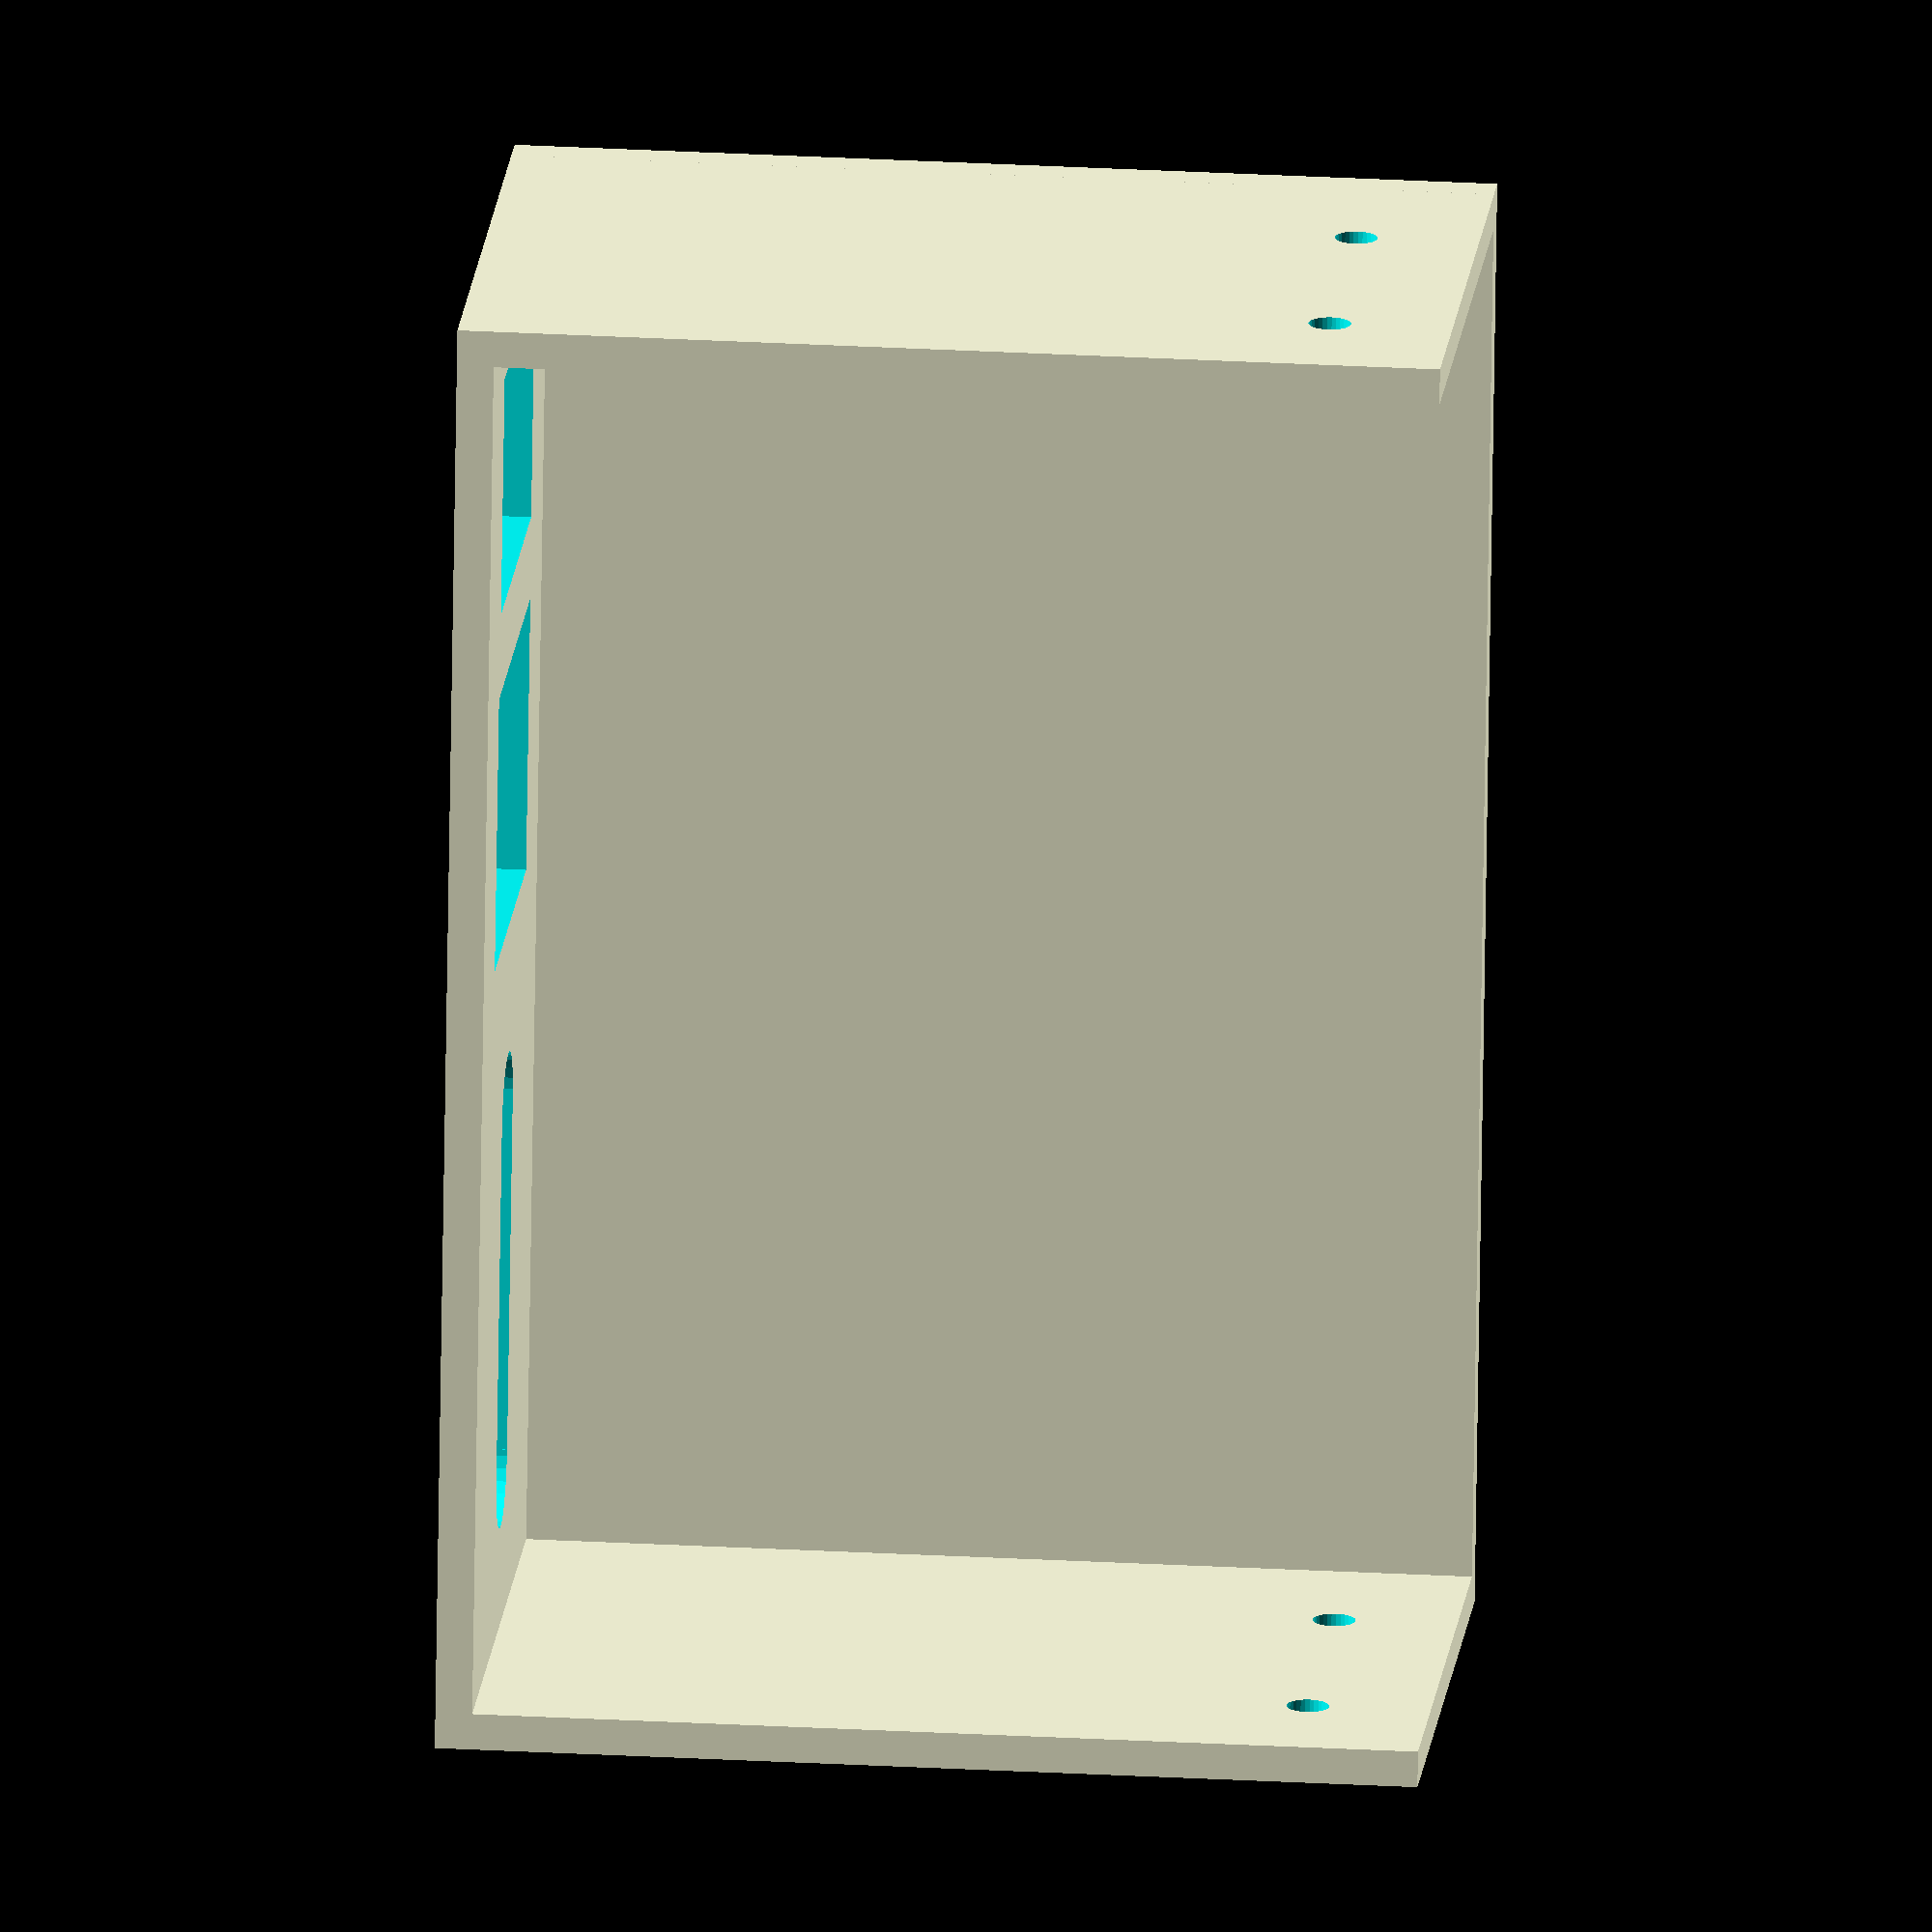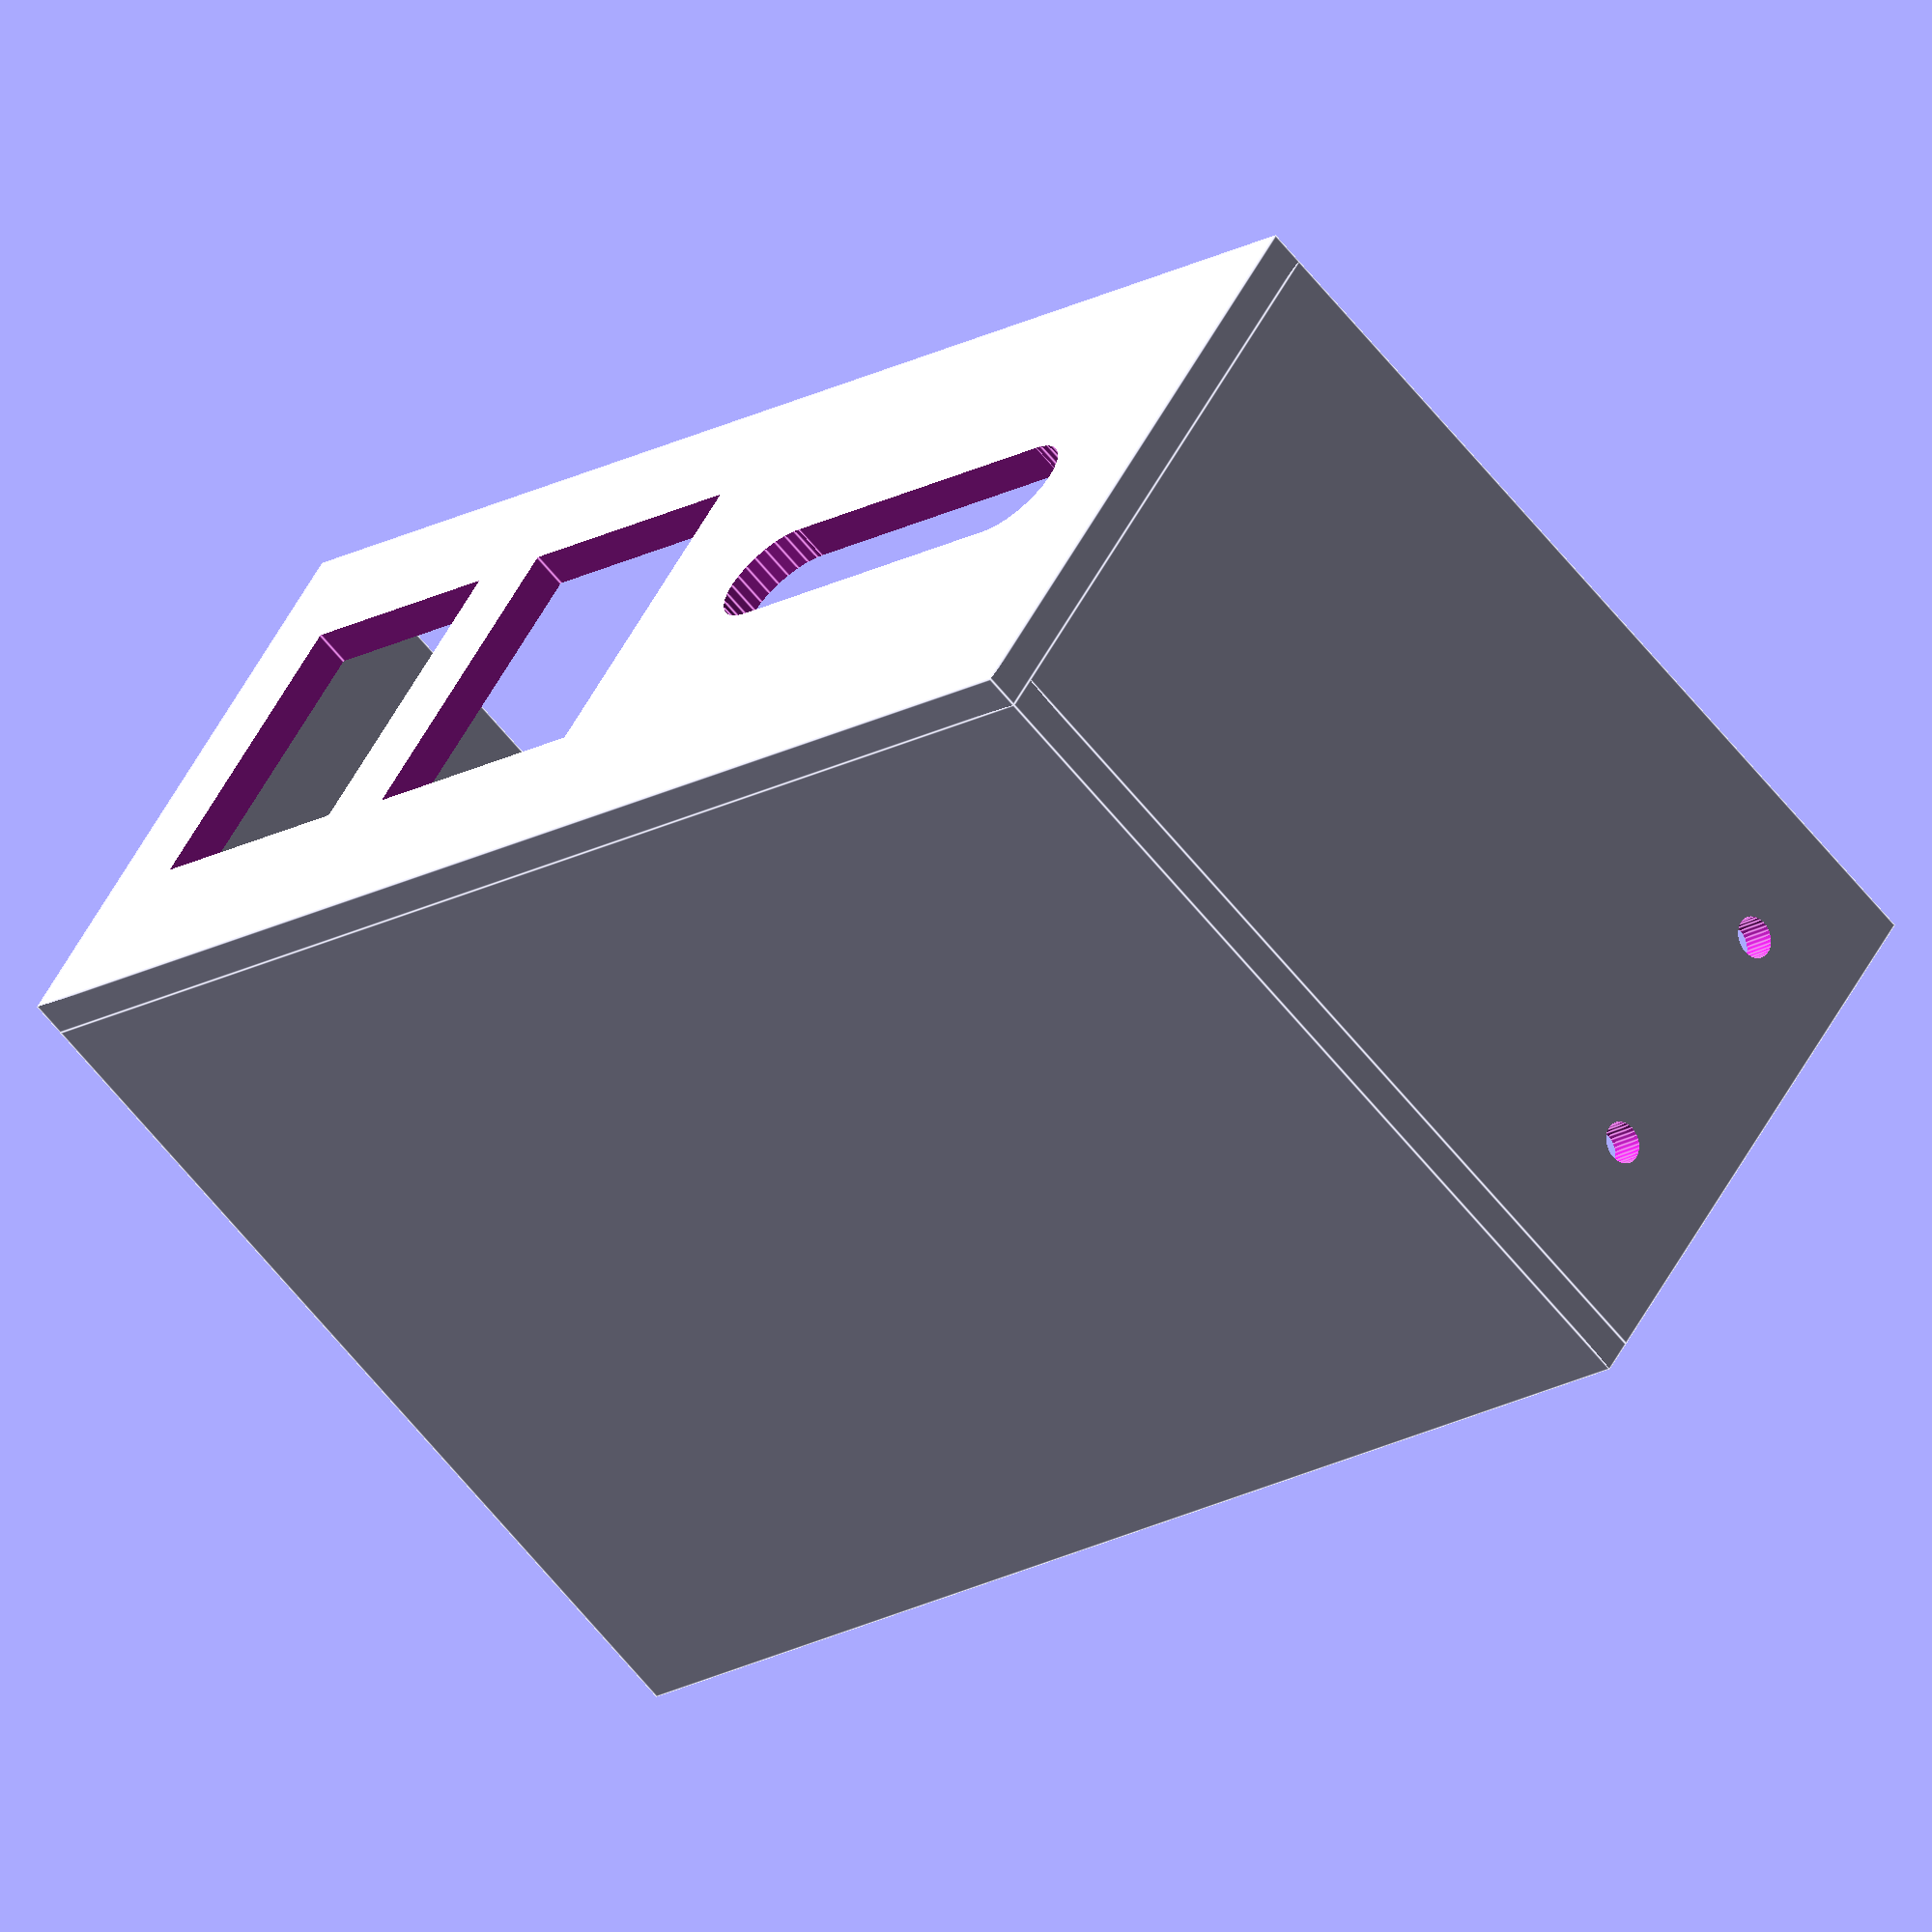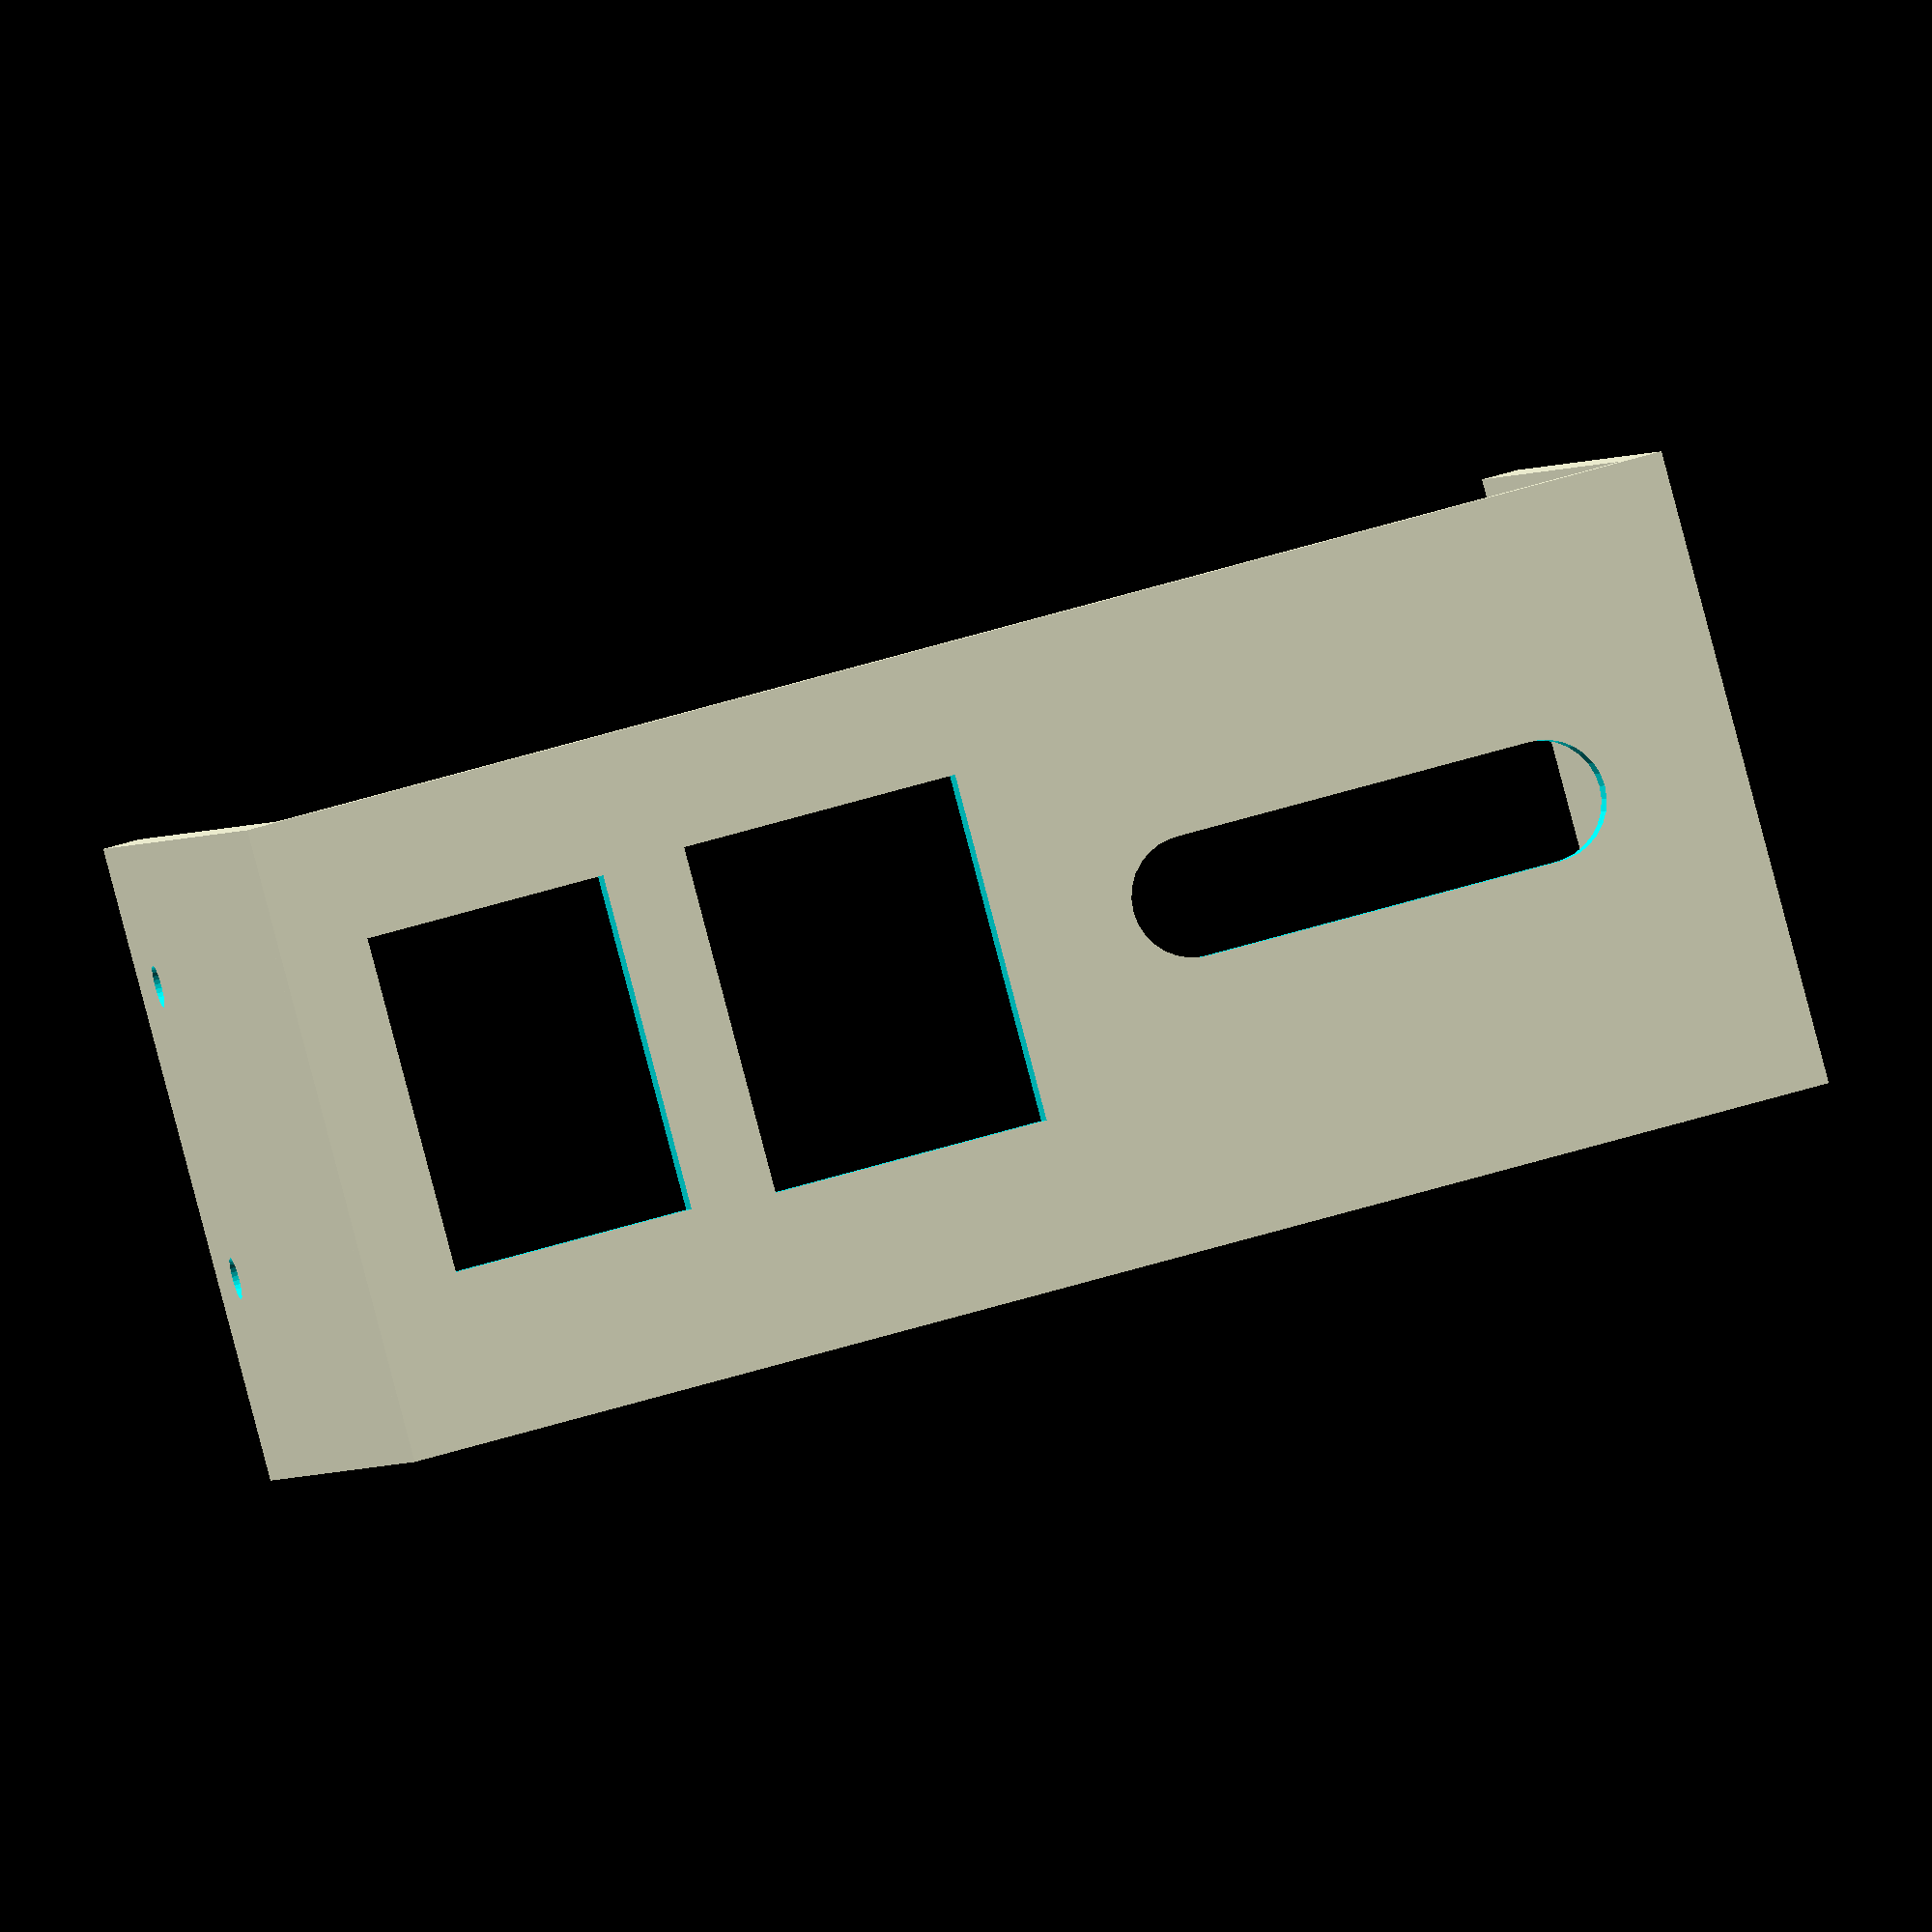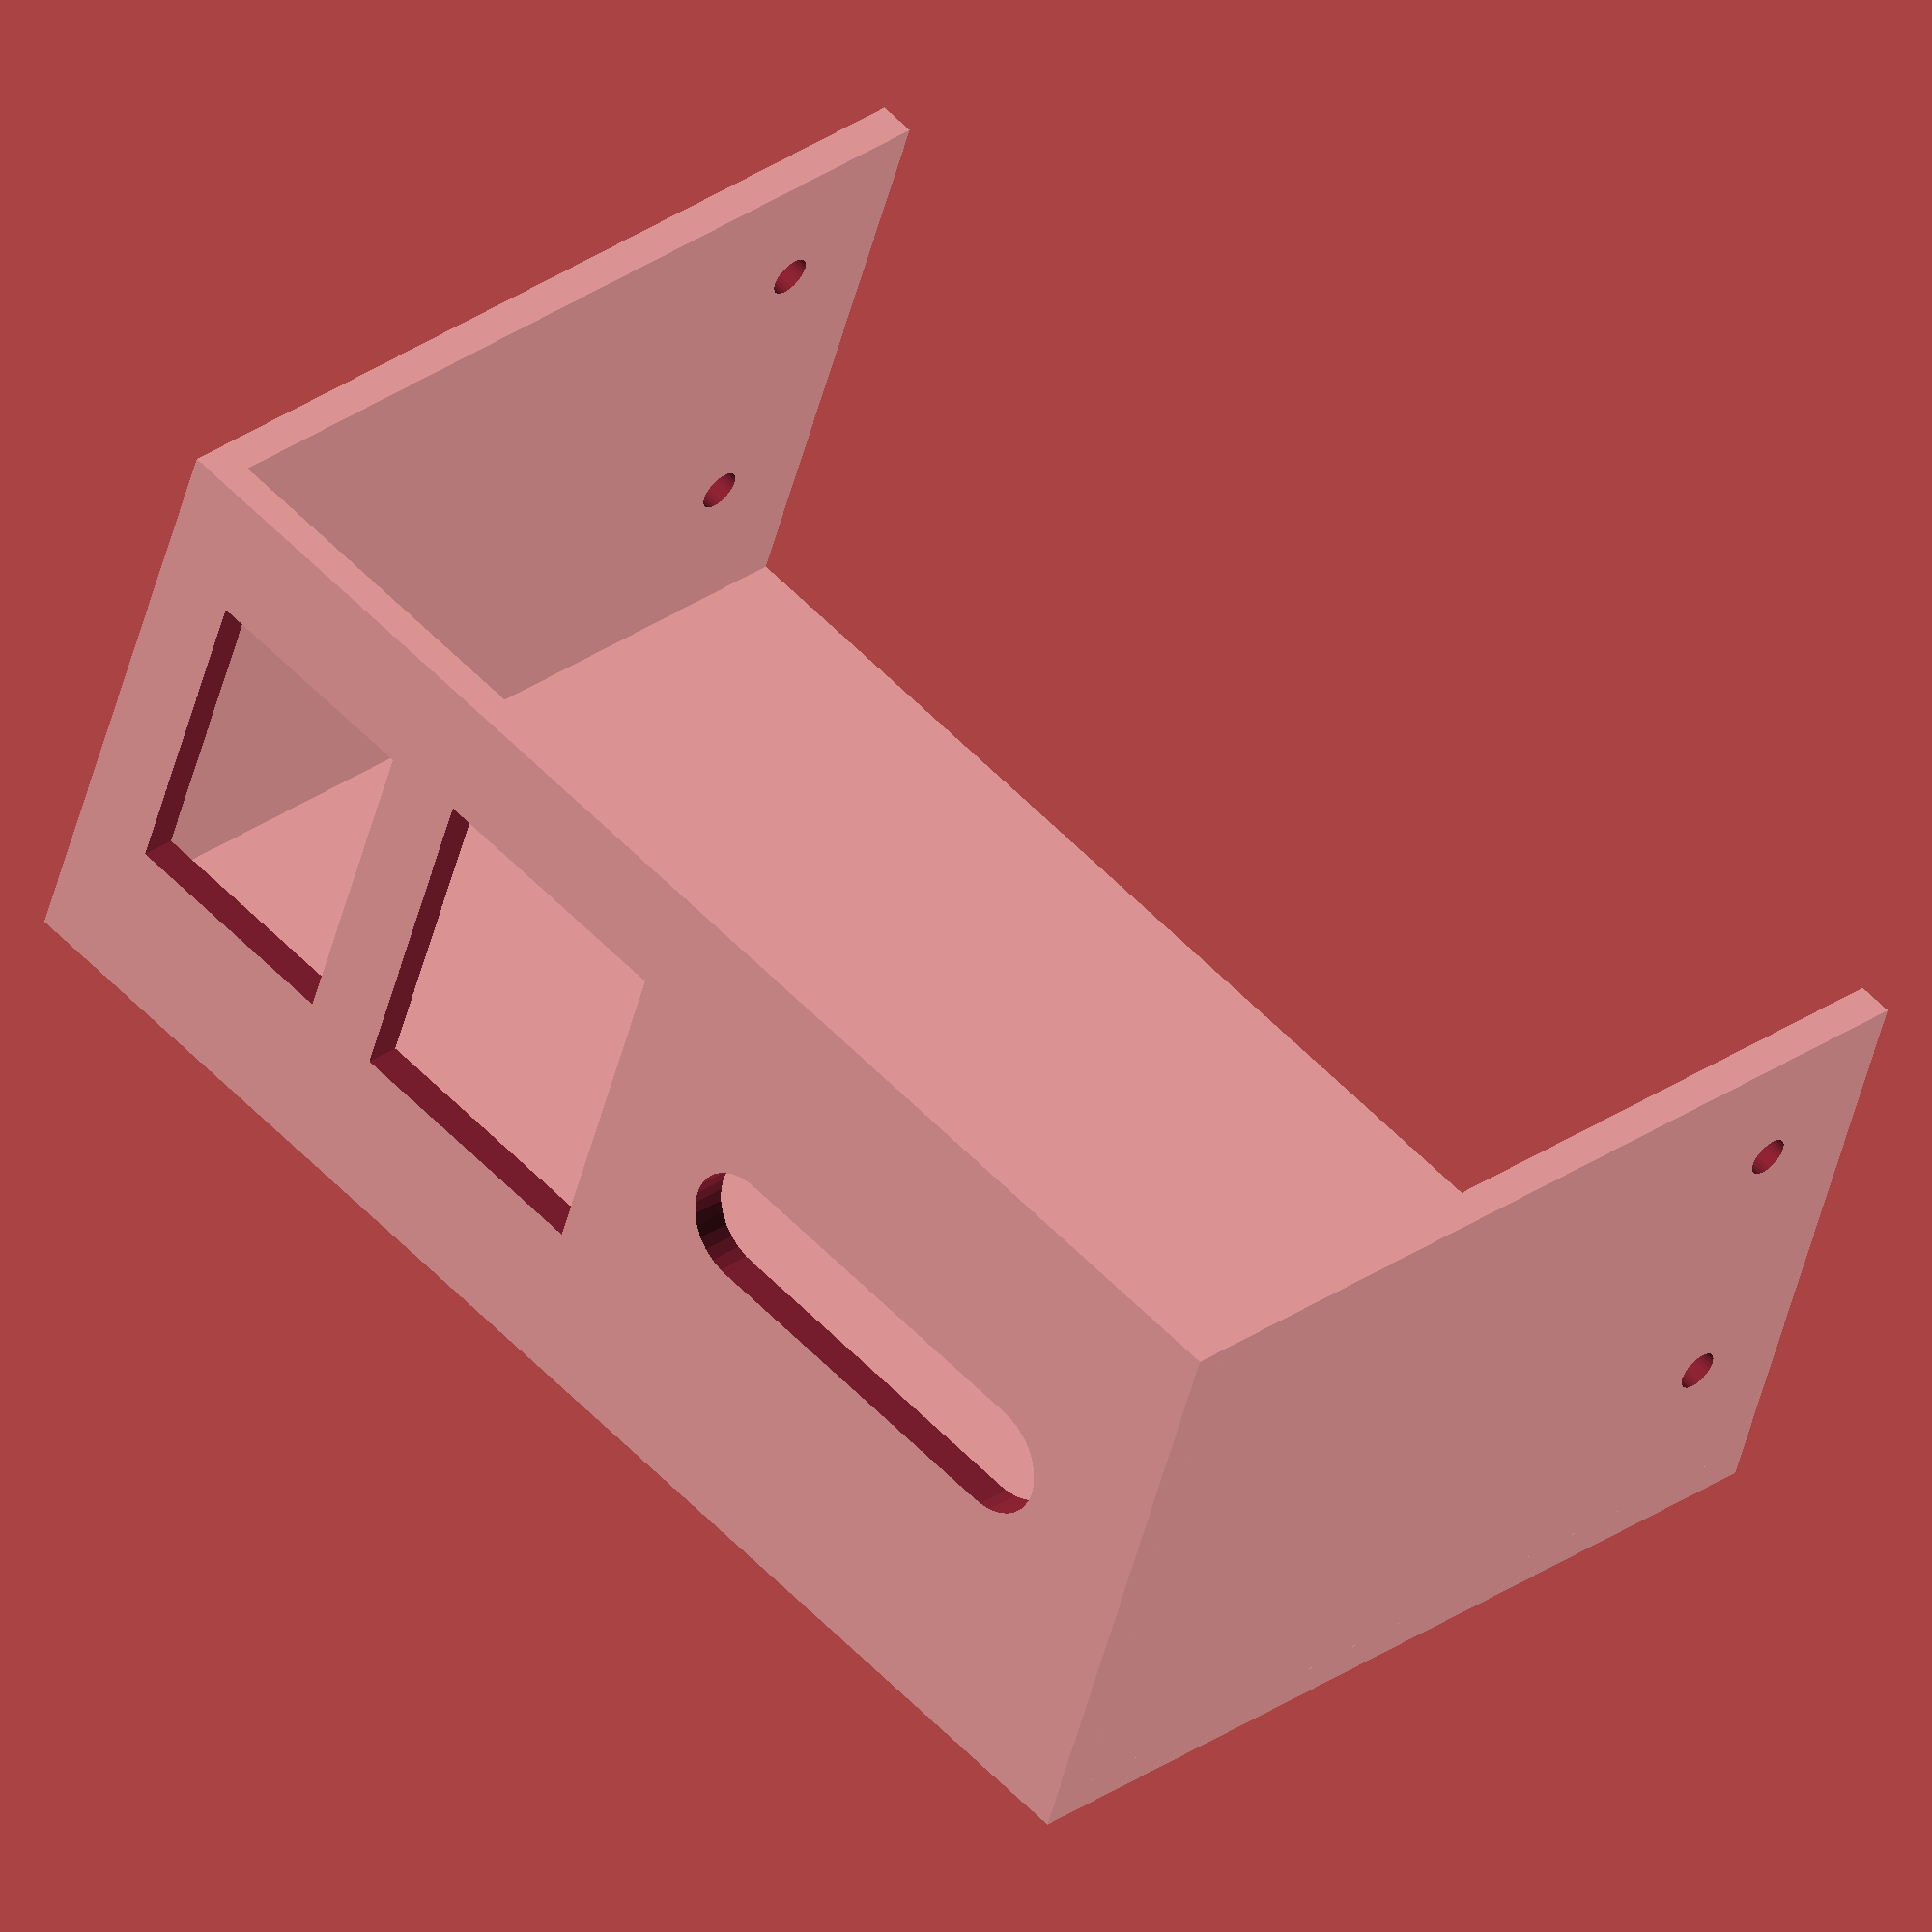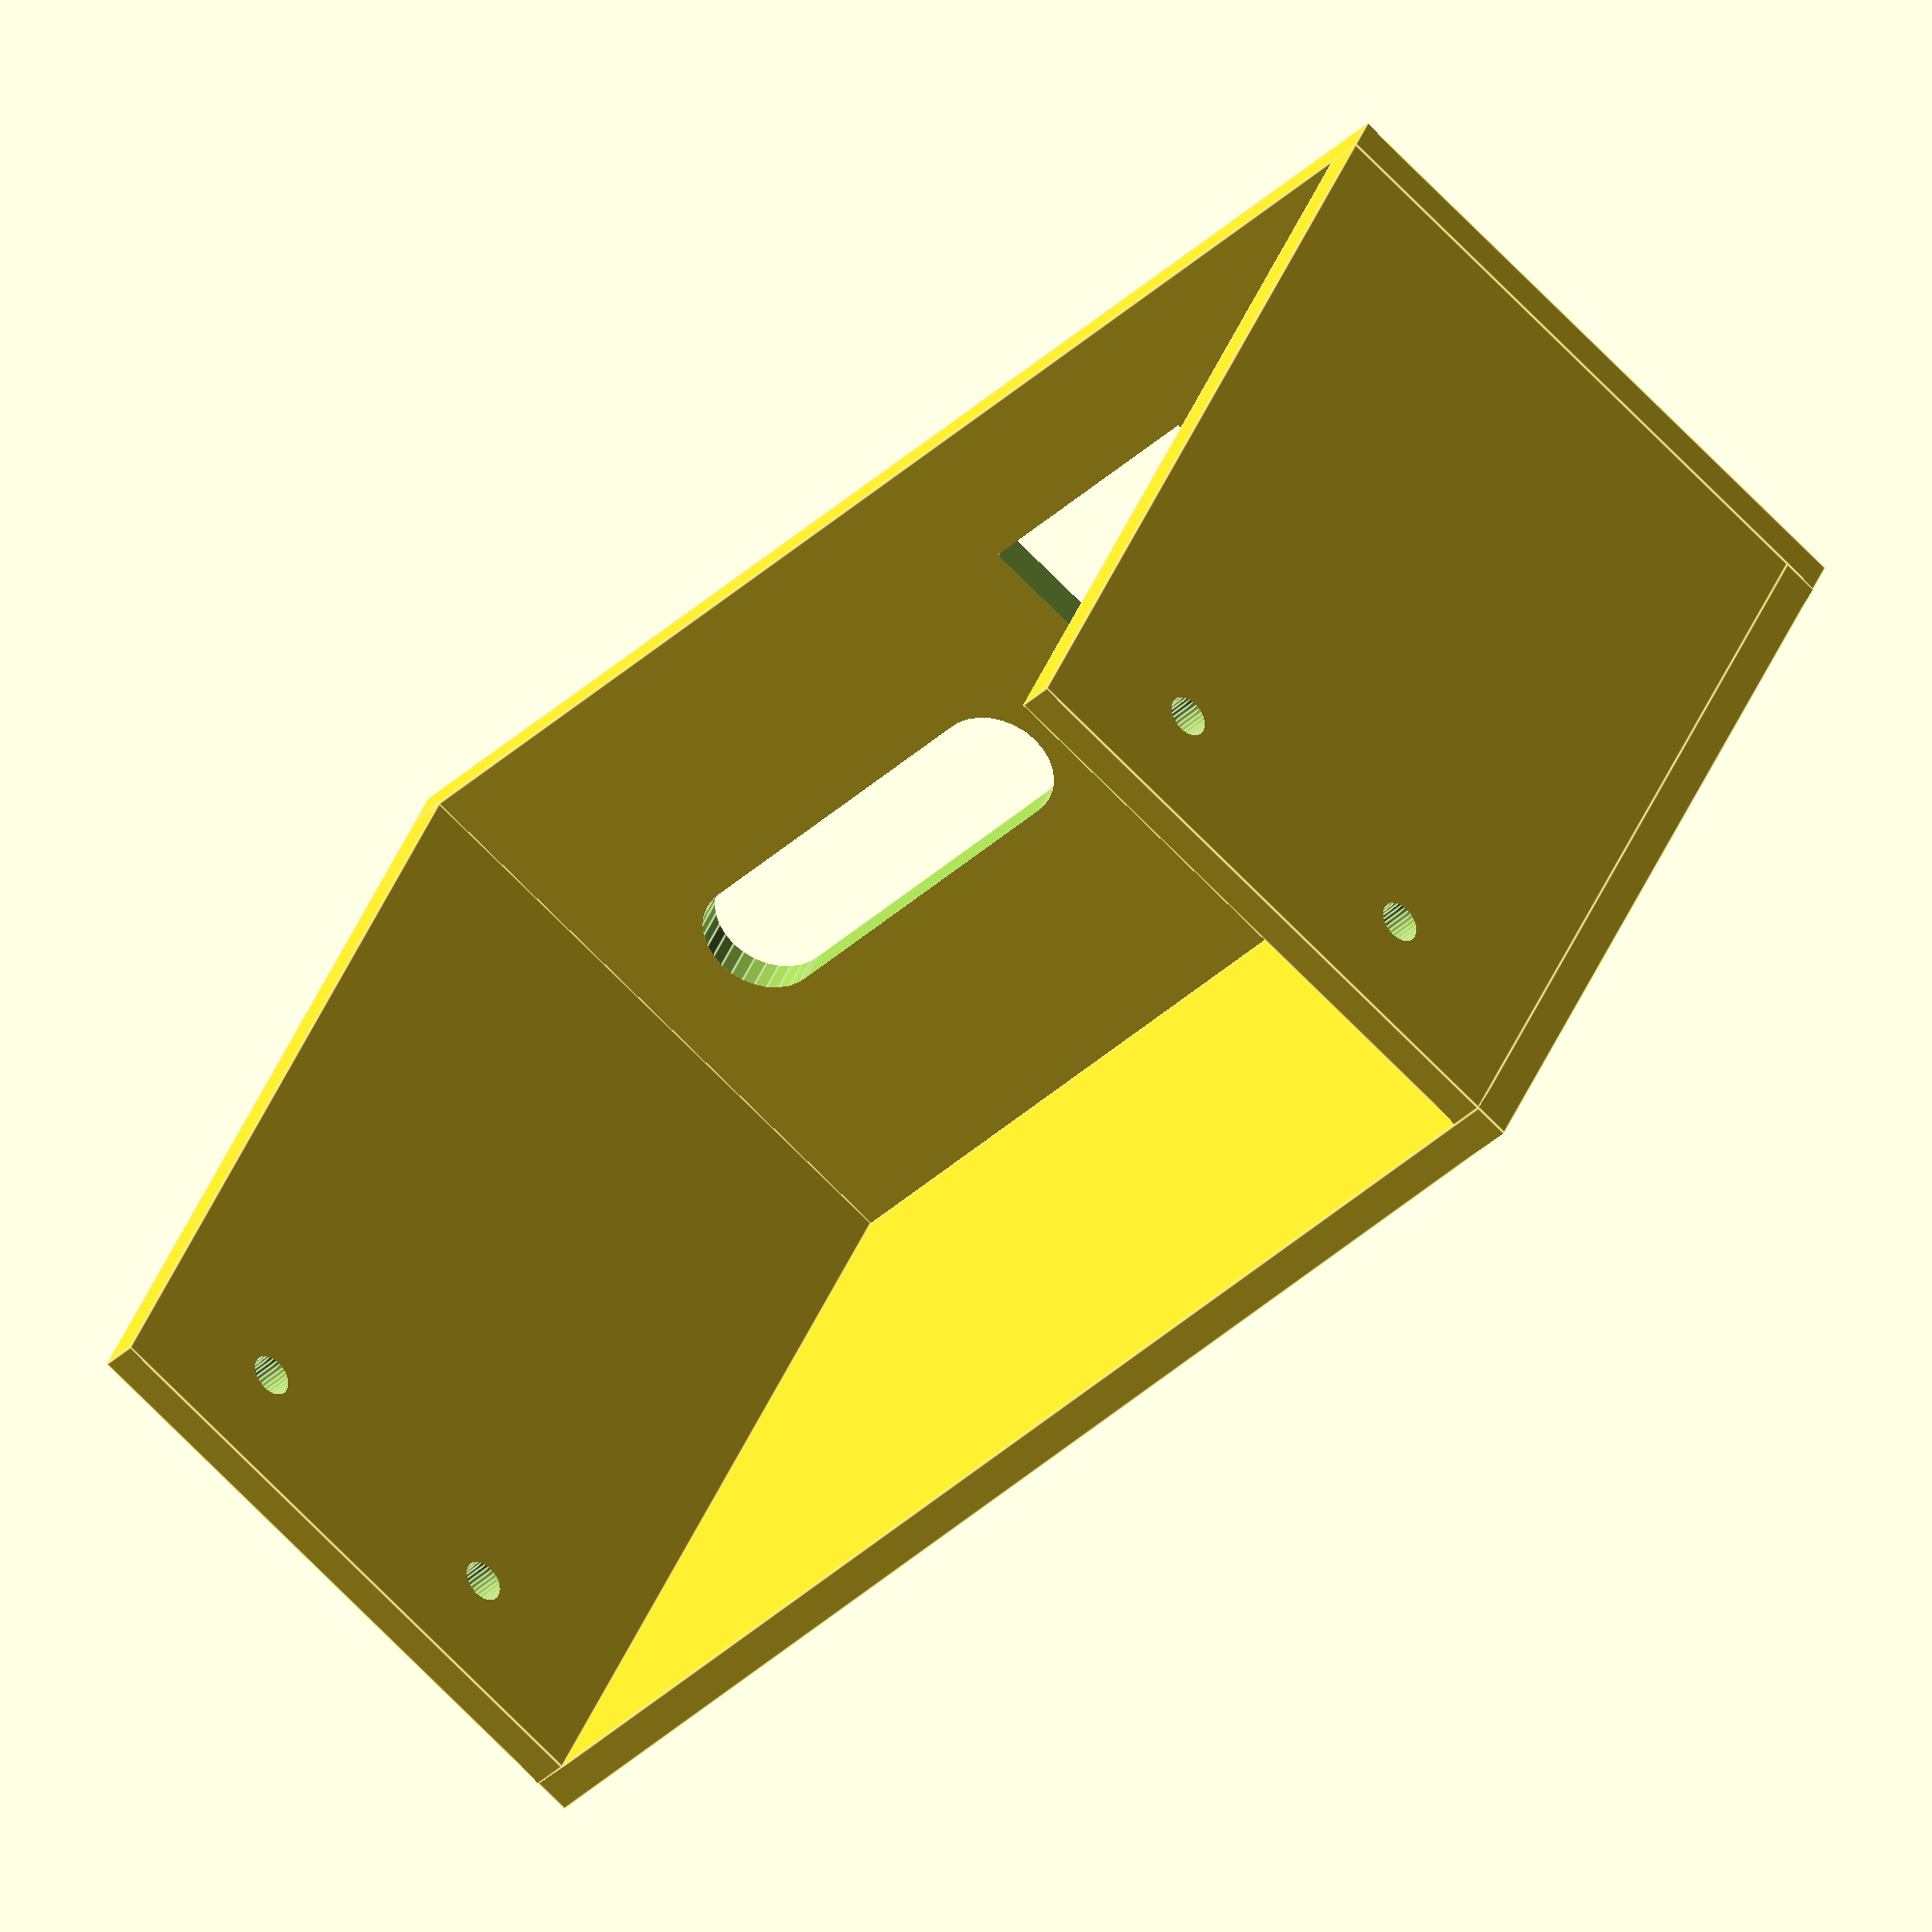
<openscad>
$fn=30;

power_supply_width = 114;
power_supply_height = 50;

bracket_depth = 80;

thickness = 3;

power_connector_w = 20;
power_connector_h = 28;

power_switch_w = 23;
power_switch_h = 29;

power_line_hole_w = 40;
power_line_hole_h = 10;

offset_size = 1.1;
offsetp = ((thickness*offset_size) - thickness) /2;
offsetn = offsetp * -1;

screw_size = 3.5;

part_width = power_supply_width + thickness * 2;
part_height = power_supply_height + thickness;
part_depth = bracket_depth;

module wire_cutout(){
    translate([power_line_hole_w/2 - power_line_hole_h/2,0,0]){
      cylinder(r=power_line_hole_h/2, h=offset_size*thickness, center=true);
    }
    translate([-1 * (power_line_hole_w/2 - power_line_hole_h/2),0,0]){
      cylinder(r=power_line_hole_h/2, h=offset_size*thickness, center=true);
    }
    cube([power_line_hole_w-power_line_hole_h,power_line_hole_h,offset_size*thickness],center=true);
}

module power_connector_cutout(){
  cube([power_connector_w,power_connector_h,thickness*2],center=true);
}

module power_switch_cutout(){
  cube([power_switch_w,power_switch_h,thickness*2], center=true);
}

module faceplate() {
  rotate([0,180,0]){
    difference(){
      translate([0,-1 * thickness/2,0]){
        cube([part_width,part_height,thickness],center=true);
      }
      translate([-1 * (power_supply_width/4 + power_supply_width/8),0,0]){
        power_connector_cutout();
      }
      translate([-1 * power_supply_width/8,0,0]){
        power_switch_cutout();
      }
      translate([power_supply_width/4,0,0]){
        wire_cutout();
      }
    }
  }
}


module topplate(){
  cube([part_width,bracket_depth-thickness,thickness],center=true);
}

module screw_cutout(){
  cylinder(r=screw_size/2,h=offset_size*thickness,center=true);
}
//12 top 10 bottom
top_screw_offset = 12+screw_size/2;
bottom_screw_offset = 10 + screw_size/2;
screw_offset_y = 10;
module sideplate(){
  difference() {
    cube([power_supply_height,bracket_depth-thickness,thickness],center=true);
    translate([power_supply_height/2-bottom_screw_offset,-10 + (bracket_depth-thickness)/2,0]){
      screw_cutout();
    }
    translate([(-1 * power_supply_height/2)+top_screw_offset,-10 + (bracket_depth-thickness)/2,0]){
      screw_cutout();
    }
  }
}

module whole_thing(){
  translate([0,0,thickness/2]){
    faceplate();
    translate([part_width/2 - thickness/2 ,0,part_depth/2]){
      rotate(a=[90,0,90]){
        sideplate();
      }
    }
    translate([-1* (part_width/2 - thickness/2) ,0,part_depth/2]){
      rotate(a=[90,0,90]){
        sideplate();
      }
    }
    translate([0,-1* (part_height/2 ) ,part_depth/2]){
      rotate(a=[90,0,0]){
        topplate();
      }
    }
  }
}

whole_thing();

</openscad>
<views>
elev=153.5 azim=99.9 roll=264.9 proj=o view=solid
elev=64.0 azim=325.9 roll=218.9 proj=o view=edges
elev=181.1 azim=195.0 roll=8.4 proj=o view=wireframe
elev=330.2 azim=341.0 roll=224.2 proj=o view=solid
elev=142.7 azim=132.2 roll=161.0 proj=o view=edges
</views>
